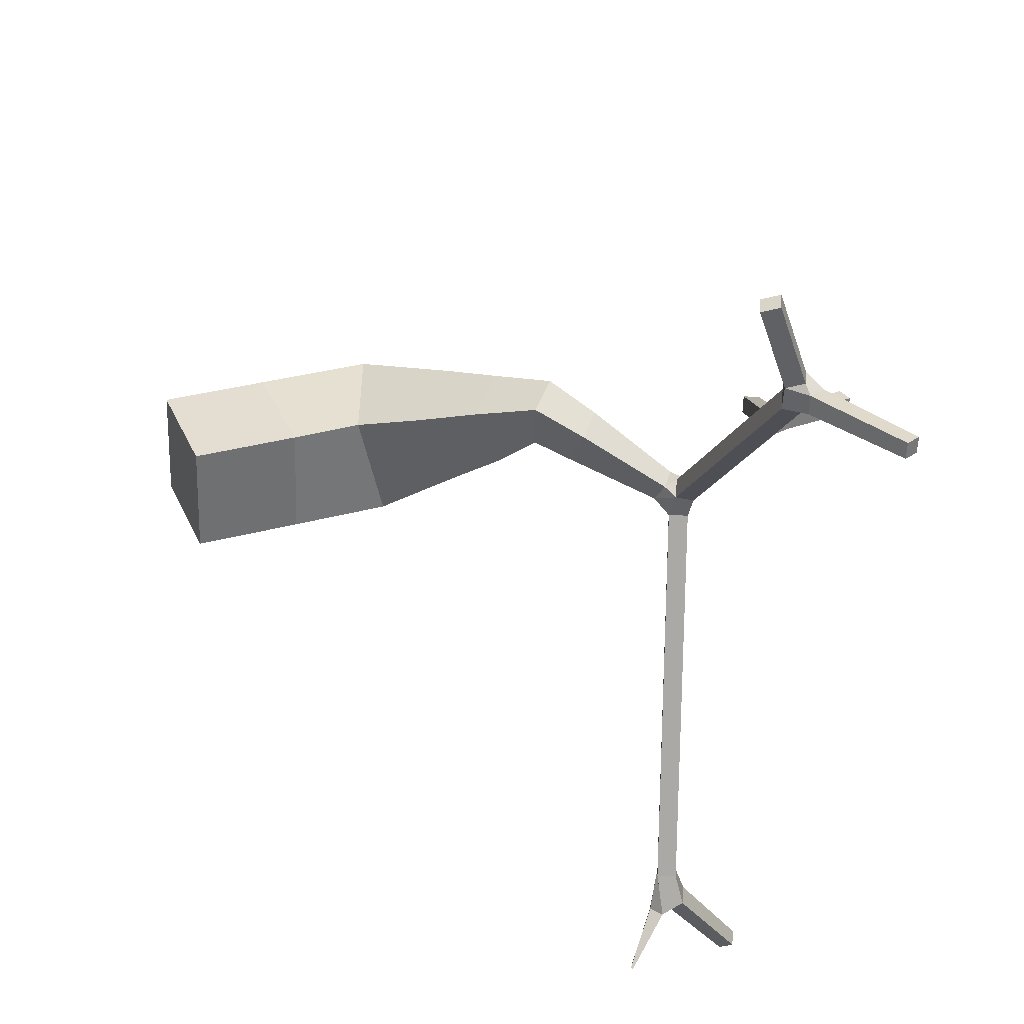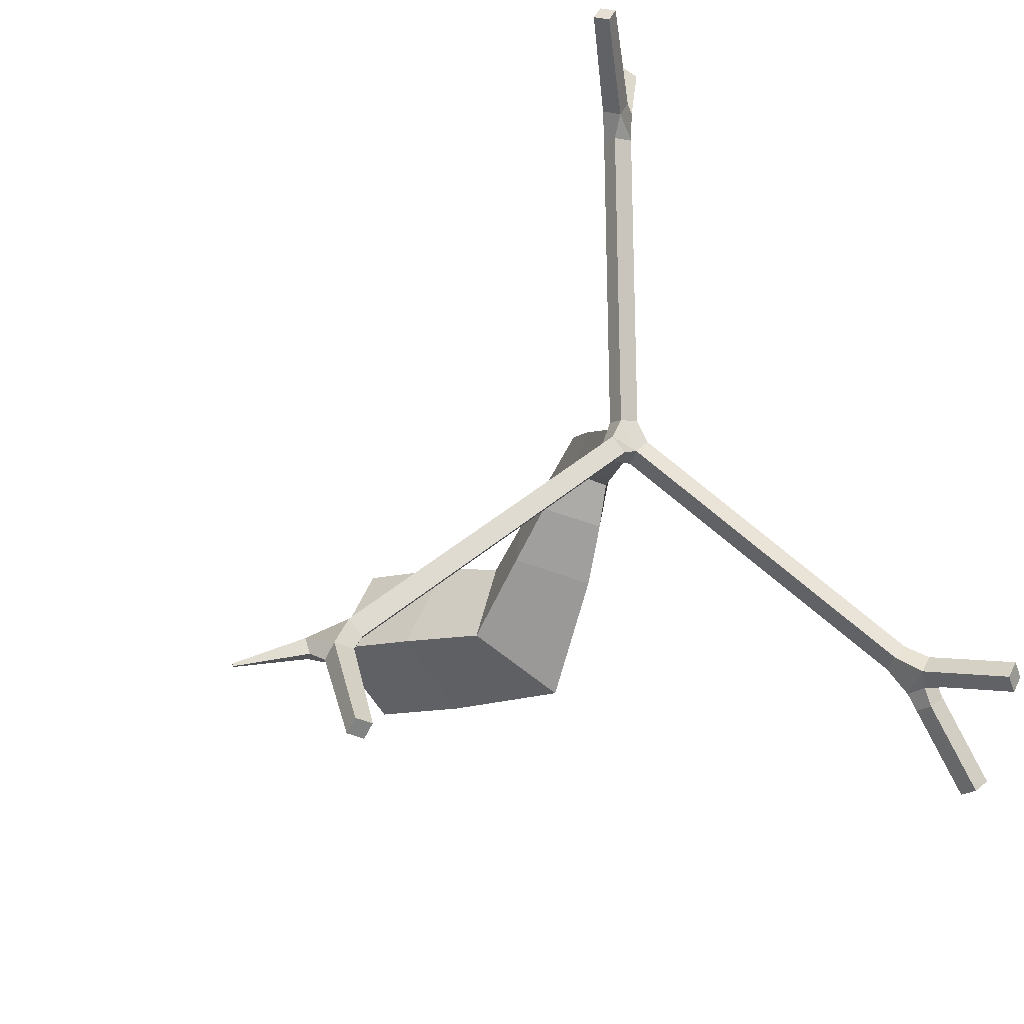
<metadata>
{"format":"obj","ext":"obj","renderer":"f3d","projection":"perspective","resolution":1024,"background":"white","views":[{"elev":60.4,"azim":94.9,"up":"+Z"},{"elev":-28.5,"azim":150.4,"up":"+Z"}]}
</metadata>
<code>
o Branch
v -0.8956 -0.3243 0.3884
v -0.2872 -0.3243 -0.933
v 0.8956 0.3243 -0.3884
v 0.2872 0.3243 0.933
v -2.045 2.25 -0.1272
v -1.54 2.591 -1.448
v -0.1953 2.703 -0.9044
v -0.7006 2.361 0.4162
v -1.126 4.956 1.215
v -0.9728 4.968 0.6331
v -0.4082 4.817 0.7788
v -0.5617 4.805 1.361
v -4.519 7.865 -4.13
v -4.323 7.865 -4.295
v -4.349 8.118 -4.327
v -4.545 8.118 -4.162
v -4.2 9.305 -3.281
v -4.075 9.305 -3.505
v -3.891 9.451 -3.402
v -4.017 9.451 -3.178
v 0.3901 7.476 5.397
v 0.1477 7.476 5.314
v 0.1193 7.717 5.397
v 0.3616 7.717 5.48
v 1.768 9.286 4.625
v 1.667 9.286 4.812
v 1.525 9.425 4.735
v 1.626 9.425 4.548
v 4.06 7.955 -5.35
v 4.272 7.955 -5.33
v 4.262 8.133 -5.214
v 4.05 8.133 -5.233
v 5.099 6.656 -4.207
v 5.11 6.656 -4.175
v 5.121 6.687 -4.179
v 5.11 6.687 -4.21
v -1.456 0.9139 0.1305
v -0.8474 0.9139 -1.191
v 0.3354 1.562 -0.6463
v -0.273 1.562 0.675
v -1.635 3.489 0.4913
v -1.27 3.98 -0.3772
v -0.2809 3.681 -0.1314
v -0.6455 3.189 0.7372
v -1.374 4.212 0.8587
v -1.095 4.589 0.1928
v -0.3362 4.36 0.3813
v -0.6157 3.983 1.047
v -0.8556 5.587 0.9296
v -0.7931 5.369 0.4777
v -0.3143 5.258 0.5974
v -0.3768 5.476 1.049
v -0.7061 5.909 0.7601
v -0.6512 5.717 0.3633
v -0.2308 5.62 0.4684
v -0.2857 5.812 0.8653
v -0.5777 6.186 0.6144
v -0.5293 6.017 0.265
v -0.1591 5.932 0.3575
v -0.2074 6.1 0.707
v -0.4612 6.437 0.4823
v -0.4188 6.289 0.1758
v -0.09401 6.214 0.257
v -0.1364 6.362 0.5636
v -0.3529 6.671 0.3595
v -0.316 6.542 0.09287
v -0.03352 6.477 0.1635
v -0.07041 6.605 0.4302
v -0.4018 6.762 0.06055
v -0.2245 6.762 -0.1244
v -0.1678 7.006 -0.07003
v -0.3451 7.006 0.1149
v -0.5731 6.839 -0.1036
v -0.3958 6.839 -0.2886
v -0.339 7.083 -0.2342
v -0.5164 7.083 -0.04923
v -0.7444 6.915 -0.2678
v -0.567 6.915 -0.4528
v -0.5103 7.159 -0.3984
v -0.6876 7.159 -0.2134
v -0.9156 6.992 -0.432
v -0.7383 6.992 -0.617
v -0.6816 7.236 -0.5626
v -0.8589 7.236 -0.3776
v -1.087 7.068 -0.5962
v -0.9096 7.068 -0.7811
v -0.8528 7.312 -0.7267
v -1.03 7.312 -0.5418
v -1.258 7.145 -0.7603
v -1.081 7.145 -0.9453
v -1.024 7.389 -0.8909
v -1.201 7.389 -0.7059
v -1.429 7.221 -0.9245
v -1.252 7.221 -1.109
v -1.195 7.465 -1.055
v -1.373 7.465 -0.8701
v -1.601 7.298 -1.089
v -1.423 7.298 -1.274
v -1.367 7.541 -1.219
v -1.544 7.541 -1.034
v -1.772 7.374 -1.253
v -1.595 7.374 -1.438
v -1.538 7.618 -1.383
v -1.715 7.618 -1.198
v -1.943 7.451 -1.417
v -1.766 7.451 -1.602
v -1.709 7.694 -1.548
v -1.886 7.694 -1.363
v -2.114 7.527 -1.581
v -1.937 7.527 -1.766
v -1.88 7.771 -1.712
v -2.058 7.771 -1.527
v -2.286 7.603 -1.745
v -2.108 7.603 -1.93
v -2.052 7.847 -1.876
v -2.229 7.847 -1.691
v -2.457 7.68 -1.91
v -2.28 7.68 -2.095
v -2.223 7.924 -2.04
v -2.4 7.924 -1.855
v -2.628 7.756 -2.074
v -2.451 7.756 -2.259
v -2.394 8 -2.204
v -2.572 8 -2.019
v -2.8 7.833 -2.238
v -2.622 7.833 -2.423
v -2.565 8.077 -2.369
v -2.743 8.077 -2.184
v -2.971 7.909 -2.402
v -2.793 7.909 -2.587
v -2.737 8.153 -2.533
v -2.914 8.153 -2.348
v -3.142 7.986 -2.566
v -2.965 7.986 -2.751
v -2.908 8.23 -2.697
v -3.085 8.23 -2.512
v -3.313 8.062 -2.73
v -3.136 8.062 -2.915
v -3.079 8.306 -2.861
v -3.257 8.306 -2.676
v -3.605 8.096 -3.043
v -3.409 8.096 -3.208
v -3.472 8.361 -3.213
v -3.633 8.361 -3.019
v -3.757 8.057 -3.224
v -3.561 8.057 -3.389
v -3.587 8.31 -3.421
v -3.784 8.31 -3.256
v -3.909 8.019 -3.405
v -3.713 8.019 -3.57
v -3.74 8.272 -3.602
v -3.936 8.272 -3.437
v -4.062 7.98 -3.587
v -3.866 7.98 -3.751
v -3.892 8.233 -3.783
v -4.088 8.233 -3.618
v -4.214 7.942 -3.768
v -4.018 7.942 -3.933
v -4.045 8.195 -3.964
v -4.241 8.195 -3.799
v -4.367 7.903 -3.949
v -4.17 7.903 -4.114
v -4.197 8.156 -4.145
v -4.393 8.156 -3.98
v -3.326 8.52 -3.084
v -3.452 8.52 -2.86
v -3.748 8.56 -3.027
v -3.622 8.56 -3.25
v -3.439 8.706 -3.147
v -3.565 8.706 -2.924
v -3.861 8.746 -3.091
v -3.736 8.746 -3.314
v -3.552 8.893 -3.211
v -3.678 8.893 -2.988
v -3.974 8.933 -3.154
v -3.849 8.933 -3.378
v -3.665 9.079 -3.274
v -3.791 9.079 -3.051
v -4.087 9.119 -3.218
v -3.962 9.119 -3.441
v -3.778 9.265 -3.338
v -3.904 9.265 -3.115
v 0.06627 6.76 0.4069
v -0.1851 6.76 0.4568
v -0.1999 7.005 0.3822
v 0.05144 7.005 0.3323
v 0.113 6.834 0.642
v -0.1383 6.834 0.6919
v -0.1532 7.079 0.6173
v 0.09818 7.079 0.5674
v 0.1597 6.909 0.8771
v -0.09159 6.909 0.927
v -0.1064 7.154 0.8524
v 0.1449 7.154 0.8025
v 0.2065 6.983 1.112
v -0.04486 6.983 1.162
v -0.05969 7.228 1.088
v 0.1916 7.228 1.038
v 0.2532 7.058 1.347
v 0.001878 7.058 1.397
v -0.01295 7.303 1.323
v 0.2384 7.303 1.273
v 0.2999 7.132 1.582
v 0.04861 7.132 1.632
v 0.03379 7.377 1.558
v 0.2851 7.377 1.508
v 0.3467 7.207 1.818
v 0.09535 7.207 1.867
v 0.08052 7.452 1.793
v 0.3319 7.452 1.743
v 0.3934 7.281 2.053
v 0.1421 7.281 2.103
v 0.1273 7.526 2.028
v 0.3786 7.526 1.978
v 0.4402 7.356 2.288
v 0.1888 7.356 2.338
v 0.174 7.601 2.263
v 0.4253 7.601 2.213
v 0.4869 7.43 2.523
v 0.2356 7.43 2.573
v 0.2207 7.675 2.498
v 0.4721 7.675 2.448
v 0.5336 7.505 2.758
v 0.2823 7.505 2.808
v 0.2675 7.75 2.733
v 0.5188 7.75 2.683
v 0.5804 7.579 2.993
v 0.329 7.579 3.043
v 0.3142 7.824 2.968
v 0.5655 7.824 2.918
v 0.6271 7.654 3.228
v 0.3758 7.654 3.278
v 0.3609 7.899 3.204
v 0.6123 7.899 3.154
v 0.6738 7.728 3.463
v 0.4225 7.728 3.513
v 0.4077 7.973 3.439
v 0.659 7.973 3.389
v 0.7206 7.803 3.698
v 0.4692 7.803 3.748
v 0.4544 8.048 3.674
v 0.7057 8.048 3.624
v 0.7673 7.877 3.934
v 0.516 7.877 3.983
v 0.5011 8.122 3.909
v 0.7525 8.122 3.859
v 0.7453 7.874 4.363
v 0.503 7.874 4.28
v 0.4745 8.115 4.363
v 0.7168 8.115 4.446
v 0.6743 7.795 4.57
v 0.4319 7.795 4.487
v 0.4034 8.036 4.57
v 0.6458 8.036 4.653
v 0.6032 7.715 4.777
v 0.3609 7.715 4.693
v 0.3324 7.956 4.776
v 0.5747 7.956 4.86
v 0.5322 7.636 4.983
v 0.2898 7.636 4.9
v 0.2613 7.876 4.983
v 0.5037 7.876 5.066
v 0.4611 7.556 5.19
v 0.2188 7.556 5.107
v 0.1903 7.797 5.19
v 0.4326 7.797 5.273
v 0.9678 8.184 4.17
v 0.8488 8.184 4.389
v 0.6821 8.347 4.299
v 0.8012 8.347 4.079
v 1.092 8.355 4.24
v 0.9758 8.355 4.455
v 0.813 8.514 4.367
v 0.9293 8.514 4.152
v 1.211 8.519 4.308
v 1.097 8.519 4.518
v 0.9381 8.674 4.431
v 1.052 8.674 4.222
v 1.326 8.678 4.374
v 1.215 8.678 4.579
v 1.06 8.83 4.494
v 1.171 8.83 4.289
v 1.439 8.833 4.438
v 1.331 8.833 4.638
v 1.179 8.982 4.556
v 1.287 8.982 4.355
v 1.551 8.986 4.501
v 1.444 8.986 4.697
v 1.296 9.131 4.616
v 1.402 9.131 4.42
v 1.66 9.137 4.563
v 1.556 9.137 4.755
v 1.411 9.279 4.676
v 1.515 9.279 4.485
v -0.01794 6.691 -0.1099
v 0.1595 6.691 0.07504
v 0.1509 6.947 0.08329
v -0.02654 6.947 -0.1016
v 0.1621 6.703 -0.2826
v 0.3395 6.703 -0.09768
v 0.3309 6.959 -0.08943
v 0.1535 6.959 -0.2743
v 0.3421 6.715 -0.4553
v 0.5195 6.715 -0.2704
v 0.5109 6.971 -0.2621
v 0.3335 6.971 -0.4471
v 0.5221 6.726 -0.628
v 0.6995 6.726 -0.4431
v 0.6909 6.982 -0.4349
v 0.5135 6.982 -0.6198
v 0.7021 6.738 -0.8007
v 0.8795 6.738 -0.6158
v 0.8709 6.994 -0.6076
v 0.6935 6.994 -0.7925
v 0.8821 6.749 -0.9735
v 1.06 6.749 -0.7886
v 1.051 7.005 -0.7803
v 0.8735 7.005 -0.9652
v 1.062 6.761 -1.146
v 1.24 6.761 -0.9613
v 1.231 7.017 -0.953
v 1.054 7.017 -1.138
v 1.242 6.773 -1.319
v 1.42 6.773 -1.134
v 1.411 7.029 -1.126
v 1.234 7.029 -1.311
v 1.422 6.784 -1.492
v 1.6 6.784 -1.307
v 1.591 7.04 -1.298
v 1.414 7.04 -1.483
v 1.602 6.796 -1.664
v 1.78 6.796 -1.479
v 1.771 7.052 -1.471
v 1.594 7.052 -1.656
v 1.782 6.808 -1.837
v 1.96 6.808 -1.652
v 1.951 7.064 -1.644
v 1.774 7.064 -1.829
v 1.962 6.819 -2.01
v 2.14 6.819 -1.825
v 2.131 7.075 -1.817
v 1.954 7.075 -2.002
v 2.142 6.831 -2.183
v 2.32 6.831 -1.998
v 2.311 7.087 -1.989
v 2.134 7.087 -2.174
v 2.322 6.842 -2.355
v 2.5 6.842 -2.17
v 2.491 7.098 -2.162
v 2.314 7.098 -2.347
v 2.502 6.854 -2.528
v 2.68 6.854 -2.343
v 2.671 7.11 -2.335
v 2.494 7.11 -2.52
v 2.682 6.866 -2.701
v 2.86 6.866 -2.516
v 2.851 7.122 -2.508
v 2.674 7.122 -2.692
v 2.862 6.877 -2.873
v 3.04 6.877 -2.688
v 3.031 7.133 -2.68
v 2.854 7.133 -2.865
v 3.042 6.889 -3.046
v 3.22 6.889 -2.861
v 3.211 7.145 -2.853
v 3.034 7.145 -3.038
v 3.222 6.9 -3.219
v 3.4 6.9 -3.034
v 3.391 7.156 -3.026
v 3.214 7.156 -3.211
v 3.402 6.912 -3.392
v 3.58 6.912 -3.207
v 3.571 7.168 -3.198
v 3.394 7.168 -3.383
v 3.582 6.924 -3.564
v 3.76 6.924 -3.379
v 3.751 7.18 -3.371
v 3.574 7.18 -3.556
v 3.762 6.935 -3.737
v 3.94 6.935 -3.552
v 3.931 7.191 -3.544
v 3.754 7.191 -3.729
v 3.929 7.115 -4.112
v 4.177 7.115 -4.089
v 4.165 7.324 -3.953
v 3.916 7.324 -3.975
v 3.949 7.245 -4.304
v 4.192 7.245 -4.282
v 4.18 7.449 -4.148
v 3.937 7.449 -4.171
v 3.969 7.37 -4.488
v 4.206 7.37 -4.466
v 4.194 7.57 -4.336
v 3.957 7.57 -4.357
v 3.988 7.491 -4.666
v 4.22 7.491 -4.645
v 4.208 7.686 -4.518
v 3.976 7.686 -4.539
v 4.006 7.61 -4.841
v 4.233 7.61 -4.82
v 4.222 7.801 -4.696
v 3.995 7.801 -4.717
v 4.025 7.727 -5.013
v 4.246 7.727 -4.993
v 4.235 7.913 -4.871
v 4.013 7.913 -4.891
v 4.043 7.842 -5.182
v 4.259 7.842 -5.163
v 4.249 8.024 -5.044
v 4.032 8.024 -5.063
v 4.278 6.868 -4.003
v 4.341 6.868 -3.822
v 4.401 7.049 -3.843
v 4.338 7.049 -4.024
v 4.438 6.827 -4.042
v 4.491 6.827 -3.891
v 4.542 6.978 -3.908
v 4.488 6.978 -4.06
v 4.565 6.794 -4.074
v 4.61 6.794 -3.945
v 4.653 6.923 -3.96
v 4.608 6.923 -4.089
v 4.675 6.766 -4.101
v 4.713 6.766 -3.992
v 4.749 6.874 -4.005
v 4.711 6.874 -4.114
v 4.773 6.74 -4.126
v 4.805 6.74 -4.035
v 4.835 6.831 -4.045
v 4.803 6.831 -4.136
v 4.863 6.717 -4.148
v 4.889 6.717 -4.073
v 4.914 6.792 -4.082
v 4.888 6.792 -4.157
v 4.947 6.695 -4.169
v 4.967 6.695 -4.109
v 4.987 6.755 -4.116
v 4.966 6.755 -4.175
v 5.025 6.675 -4.188
v 5.041 6.675 -4.143
v 5.056 6.72 -4.148
v 5.04 6.72 -4.193
f 65 66 62 61
f 64 61 57 60
f 63 64 60 59
f 62 63 59 58
f 61 62 58 57
f 60 57 53 56
f 59 60 56 55
f 58 59 55 54
f 57 58 54 53
f 56 53 49 52
f 55 56 52 51
f 68 184 65
f 184 185 65
f 54 55 51 50
f 185 186 72
f 186 71 72
f 296 67 295
f 165 142 143
f 53 54 50 49
f 297 298 71
f 186 297 71
f 183 68 67
f 296 183 67
f 183 184 68
f 52 49 9 12
f 51 52 12 11
f 50 51 11 10
f 49 50 10 9
f 12 9 45 48
f 11 12 48 47
f 140 166 144
f 10 11 47 46
f 9 10 46 45
f 48 45 41 44
f 47 48 44 43
f 46 47 43 42
f 45 46 42 41
f 44 41 5 8
f 268 250 247
f 43 44 8 7
f 42 43 7 6
f 41 42 6 5
f 267 268 247 243
f 270 245 249 269
f 8 5 37 40
f 7 8 40 39
f 270 246 245
f 6 7 39 38
f 5 6 38 37
f 40 37 1 4
f 39 40 4 3
f 38 39 3 2
f 413 385 381 380
f 411 412 379 383
f 37 38 2 1
f 36 35 34 33
f 32 31 30 29
f 28 27 26 25
f 137 140 144 141
f 139 138 142 165
f 24 23 22 21
f 20 19 18 17
f 16 15 14 13
f 1 2 3 4
f 138 137 141 142
f 381 385 386 382
f 166 140 139 165
f 244 248 249 245
f 382 386 383 379
f 243 247 248 244
f 185 72 69 65
f 295 67 66 70
f 297 186 183 296
f 246 270 267 243
f 268 269 249 250
f 414 411 383 384
f 413 414 384 385
f 66 65 69 70
f 298 295 70 71
f 413 380 379 412
f 66 67 63 62
f 67 68 64 63
f 68 65 61 64
f 73 74 70 69
f 74 75 71 70
f 75 76 72 71
f 76 73 69 72
f 77 78 74 73
f 78 79 75 74
f 79 80 76 75
f 80 77 73 76
f 81 82 78 77
f 82 83 79 78
f 83 84 80 79
f 84 81 77 80
f 85 86 82 81
f 86 87 83 82
f 87 88 84 83
f 88 85 81 84
f 89 90 86 85
f 90 91 87 86
f 91 92 88 87
f 92 89 85 88
f 93 94 90 89
f 94 95 91 90
f 95 96 92 91
f 96 93 89 92
f 97 98 94 93
f 98 99 95 94
f 99 100 96 95
f 100 97 93 96
f 101 102 98 97
f 102 103 99 98
f 103 104 100 99
f 104 101 97 100
f 105 106 102 101
f 106 107 103 102
f 107 108 104 103
f 108 105 101 104
f 109 110 106 105
f 110 111 107 106
f 111 112 108 107
f 112 109 105 108
f 113 114 110 109
f 114 115 111 110
f 115 116 112 111
f 116 113 109 112
f 117 118 114 113
f 118 119 115 114
f 119 120 116 115
f 120 117 113 116
f 121 122 118 117
f 122 123 119 118
f 123 124 120 119
f 124 121 117 120
f 125 126 122 121
f 126 127 123 122
f 127 128 124 123
f 128 125 121 124
f 129 130 126 125
f 130 131 127 126
f 131 132 128 127
f 132 129 125 128
f 133 134 130 129
f 134 135 131 130
f 135 136 132 131
f 136 133 129 132
f 137 138 134 133
f 138 139 135 134
f 139 140 136 135
f 140 137 133 136
f 145 146 142 141
f 146 147 143 142
f 147 148 144 143
f 148 145 141 144
f 149 150 146 145
f 150 151 147 146
f 151 152 148 147
f 152 149 145 148
f 153 154 150 149
f 154 155 151 150
f 155 156 152 151
f 156 153 149 152
f 157 158 154 153
f 158 159 155 154
f 159 160 156 155
f 160 157 153 156
f 161 162 158 157
f 162 163 159 158
f 163 164 160 159
f 164 161 157 160
f 13 14 162 161
f 14 15 163 162
f 15 16 164 163
f 16 13 161 164
f 167 168 143 144
f 168 169 165 143
f 169 170 166 165
f 170 167 144 166
f 171 172 168 167
f 172 173 169 168
f 173 174 170 169
f 174 171 167 170
f 175 176 172 171
f 176 177 173 172
f 177 178 174 173
f 178 175 171 174
f 179 180 176 175
f 180 181 177 176
f 181 182 178 177
f 182 179 175 178
f 17 18 180 179
f 18 19 181 180
f 19 20 182 181
f 20 17 179 182
f 187 188 184 183
f 188 189 185 184
f 189 190 186 185
f 190 187 183 186
f 191 192 188 187
f 192 193 189 188
f 193 194 190 189
f 194 191 187 190
f 195 196 192 191
f 196 197 193 192
f 197 198 194 193
f 198 195 191 194
f 199 200 196 195
f 200 201 197 196
f 201 202 198 197
f 202 199 195 198
f 203 204 200 199
f 204 205 201 200
f 205 206 202 201
f 206 203 199 202
f 207 208 204 203
f 208 209 205 204
f 209 210 206 205
f 210 207 203 206
f 211 212 208 207
f 212 213 209 208
f 213 214 210 209
f 214 211 207 210
f 215 216 212 211
f 216 217 213 212
f 217 218 214 213
f 218 215 211 214
f 219 220 216 215
f 220 221 217 216
f 221 222 218 217
f 222 219 215 218
f 223 224 220 219
f 224 225 221 220
f 225 226 222 221
f 226 223 219 222
f 227 228 224 223
f 228 229 225 224
f 229 230 226 225
f 230 227 223 226
f 231 232 228 227
f 232 233 229 228
f 233 234 230 229
f 234 231 227 230
f 235 236 232 231
f 236 237 233 232
f 237 238 234 233
f 238 235 231 234
f 239 240 236 235
f 240 241 237 236
f 241 242 238 237
f 242 239 235 238
f 243 244 240 239
f 244 245 241 240
f 245 246 242 241
f 246 243 239 242
f 251 252 248 247
f 252 253 249 248
f 253 254 250 249
f 254 251 247 250
f 255 256 252 251
f 256 257 253 252
f 257 258 254 253
f 258 255 251 254
f 259 260 256 255
f 260 261 257 256
f 261 262 258 257
f 262 259 255 258
f 263 264 260 259
f 264 265 261 260
f 265 266 262 261
f 266 263 259 262
f 21 22 264 263
f 22 23 265 264
f 23 24 266 265
f 24 21 263 266
f 271 272 268 267
f 272 273 269 268
f 273 274 270 269
f 274 271 267 270
f 275 276 272 271
f 276 277 273 272
f 277 278 274 273
f 278 275 271 274
f 279 280 276 275
f 280 281 277 276
f 281 282 278 277
f 282 279 275 278
f 283 284 280 279
f 284 285 281 280
f 285 286 282 281
f 286 283 279 282
f 287 288 284 283
f 288 289 285 284
f 289 290 286 285
f 290 287 283 286
f 291 292 288 287
f 292 293 289 288
f 293 294 290 289
f 294 291 287 290
f 25 26 292 291
f 26 27 293 292
f 27 28 294 293
f 28 25 291 294
f 299 300 296 295
f 300 301 297 296
f 301 302 298 297
f 302 299 295 298
f 303 304 300 299
f 304 305 301 300
f 305 306 302 301
f 306 303 299 302
f 307 308 304 303
f 308 309 305 304
f 309 310 306 305
f 310 307 303 306
f 311 312 308 307
f 312 313 309 308
f 313 314 310 309
f 314 311 307 310
f 315 316 312 311
f 316 317 313 312
f 317 318 314 313
f 318 315 311 314
f 319 320 316 315
f 320 321 317 316
f 321 322 318 317
f 322 319 315 318
f 323 324 320 319
f 324 325 321 320
f 325 326 322 321
f 326 323 319 322
f 327 328 324 323
f 328 329 325 324
f 329 330 326 325
f 330 327 323 326
f 331 332 328 327
f 332 333 329 328
f 333 334 330 329
f 334 331 327 330
f 335 336 332 331
f 336 337 333 332
f 337 338 334 333
f 338 335 331 334
f 339 340 336 335
f 340 341 337 336
f 341 342 338 337
f 342 339 335 338
f 343 344 340 339
f 344 345 341 340
f 345 346 342 341
f 346 343 339 342
f 347 348 344 343
f 348 349 345 344
f 349 350 346 345
f 350 347 343 346
f 351 352 348 347
f 352 353 349 348
f 353 354 350 349
f 354 351 347 350
f 355 356 352 351
f 356 357 353 352
f 357 358 354 353
f 358 355 351 354
f 359 360 356 355
f 360 361 357 356
f 361 362 358 357
f 362 359 355 358
f 363 364 360 359
f 364 365 361 360
f 365 366 362 361
f 366 363 359 362
f 367 368 364 363
f 368 369 365 364
f 369 370 366 365
f 370 367 363 366
f 371 372 368 367
f 372 373 369 368
f 373 374 370 369
f 374 371 367 370
f 375 376 372 371
f 376 377 373 372
f 377 378 374 373
f 378 375 371 374
f 379 380 376 375
f 380 381 377 376
f 381 382 378 377
f 382 379 375 378
f 387 388 384 383
f 388 389 385 384
f 389 390 386 385
f 390 387 383 386
f 391 392 388 387
f 392 393 389 388
f 393 394 390 389
f 394 391 387 390
f 395 396 392 391
f 396 397 393 392
f 397 398 394 393
f 398 395 391 394
f 399 400 396 395
f 400 401 397 396
f 401 402 398 397
f 402 399 395 398
f 403 404 400 399
f 404 405 401 400
f 405 406 402 401
f 406 403 399 402
f 407 408 404 403
f 408 409 405 404
f 409 410 406 405
f 410 407 403 406
f 29 30 408 407
f 30 31 409 408
f 31 32 410 409
f 32 29 407 410
f 415 416 412 411
f 416 417 413 412
f 417 418 414 413
f 418 415 411 414
f 419 420 416 415
f 420 421 417 416
f 421 422 418 417
f 422 419 415 418
f 423 424 420 419
f 424 425 421 420
f 425 426 422 421
f 426 423 419 422
f 427 428 424 423
f 428 429 425 424
f 429 430 426 425
f 430 427 423 426
f 431 432 428 427
f 432 433 429 428
f 433 434 430 429
f 434 431 427 430
f 435 436 432 431
f 436 437 433 432
f 437 438 434 433
f 438 435 431 434
f 439 440 436 435
f 440 441 437 436
f 441 442 438 437
f 442 439 435 438
f 33 34 440 439
f 34 35 441 440
f 35 36 442 441
f 36 33 439 442

</code>
